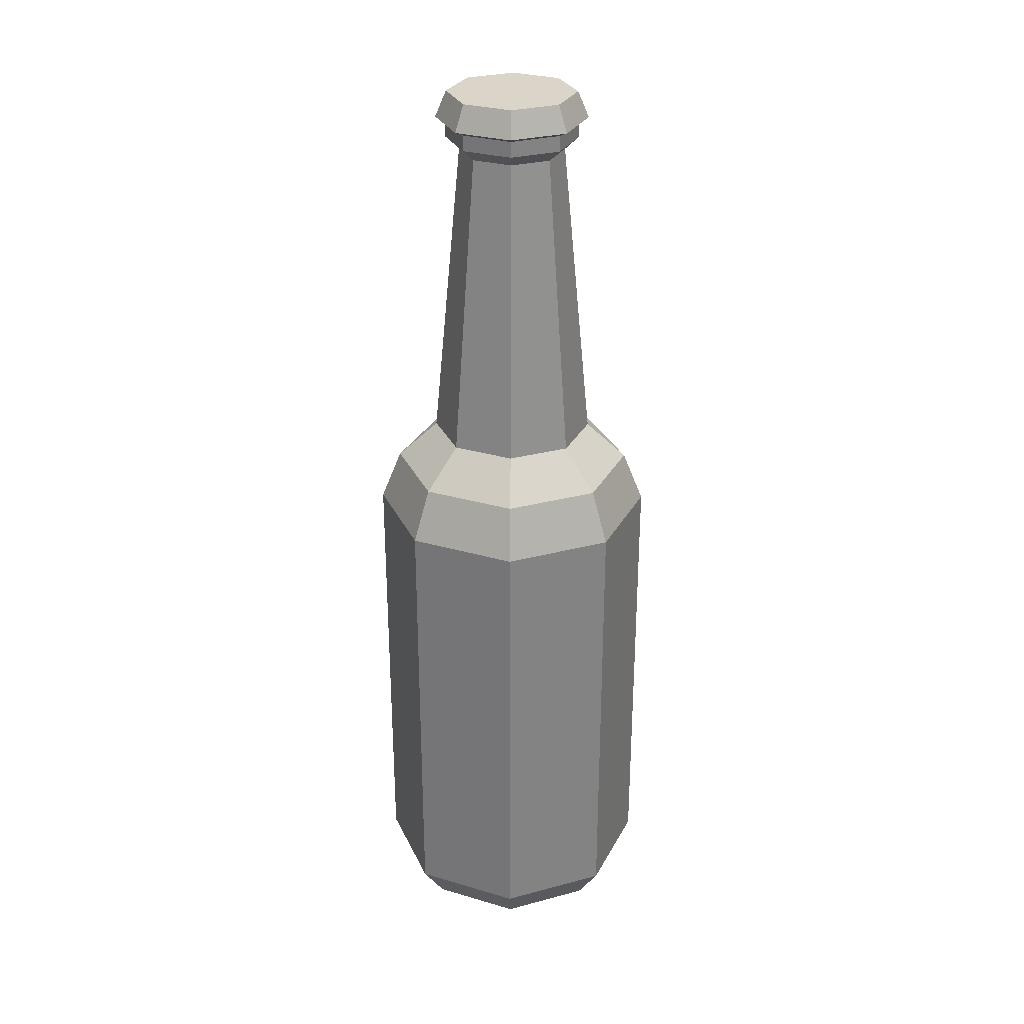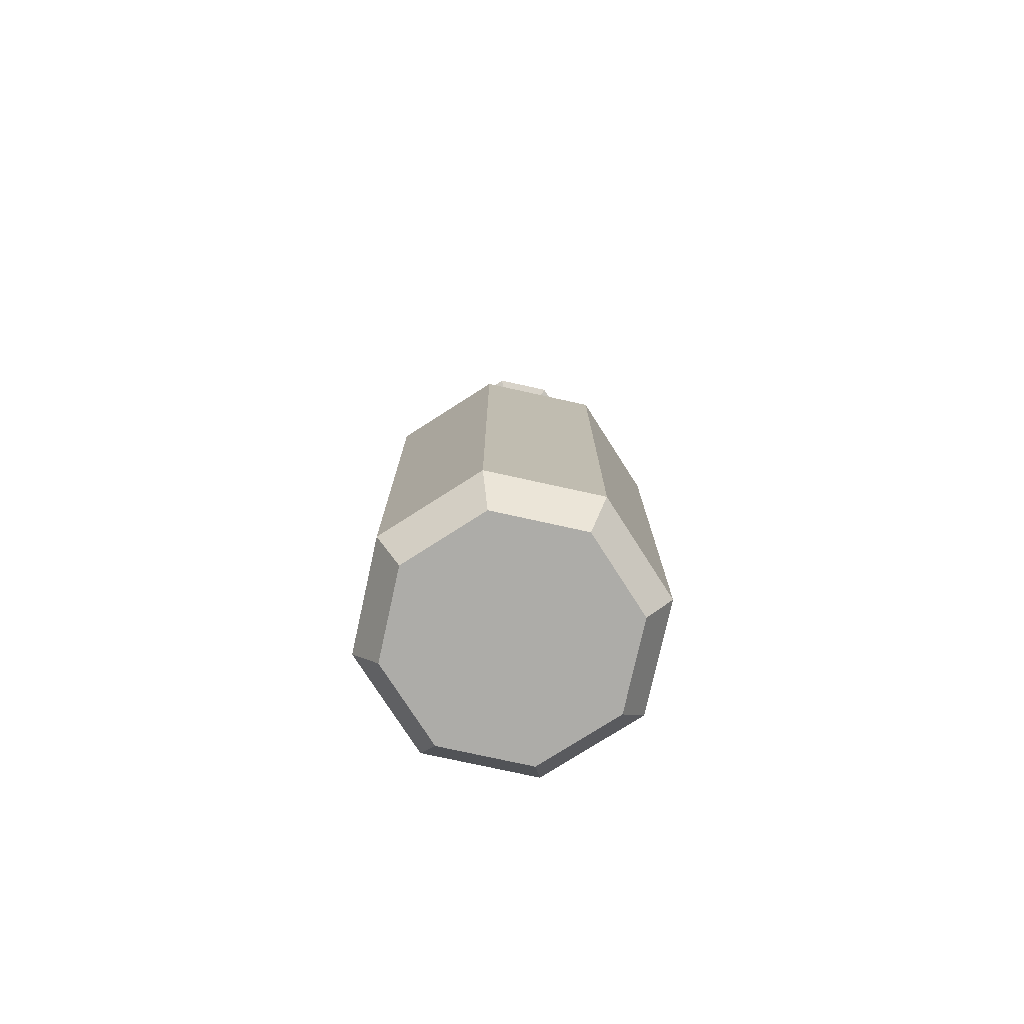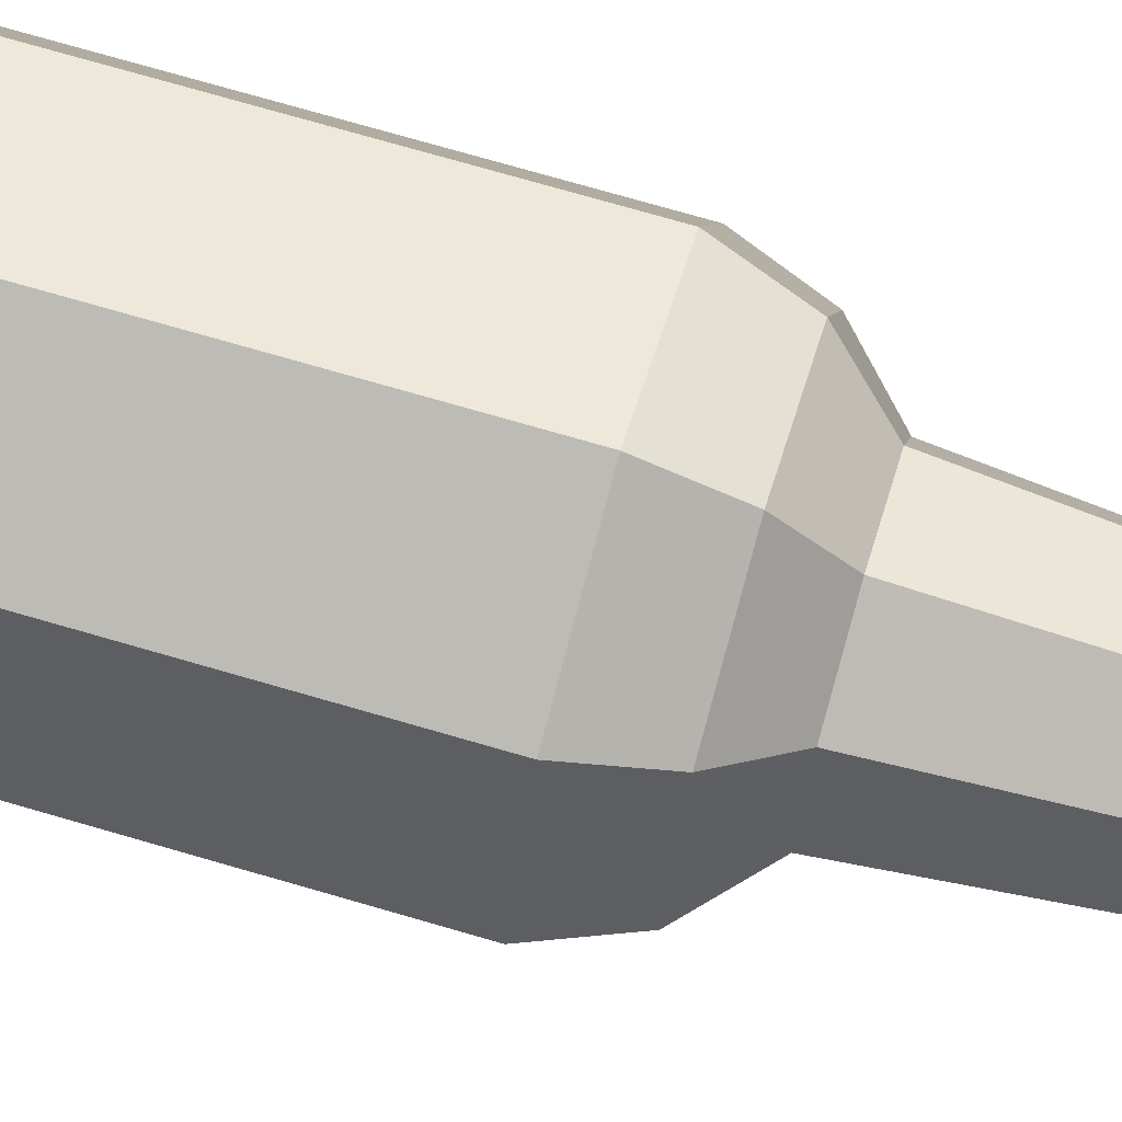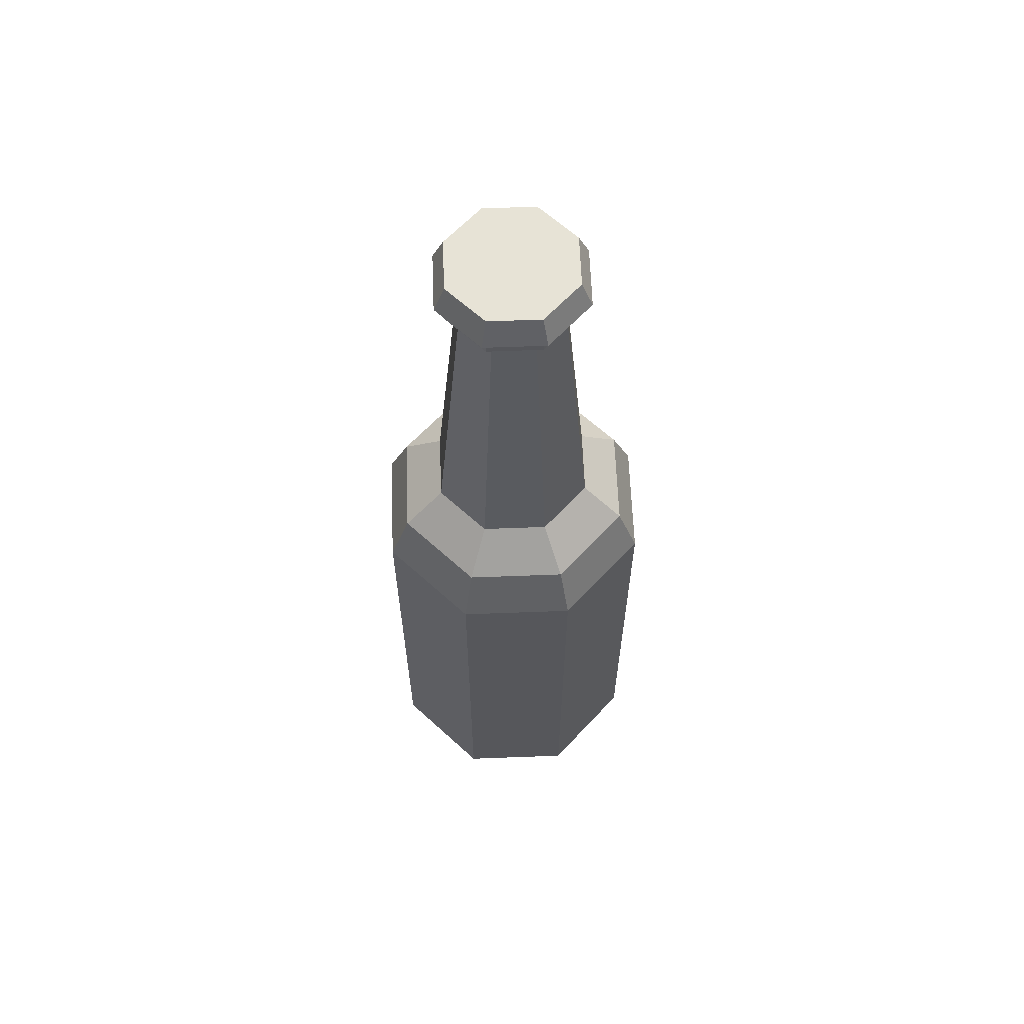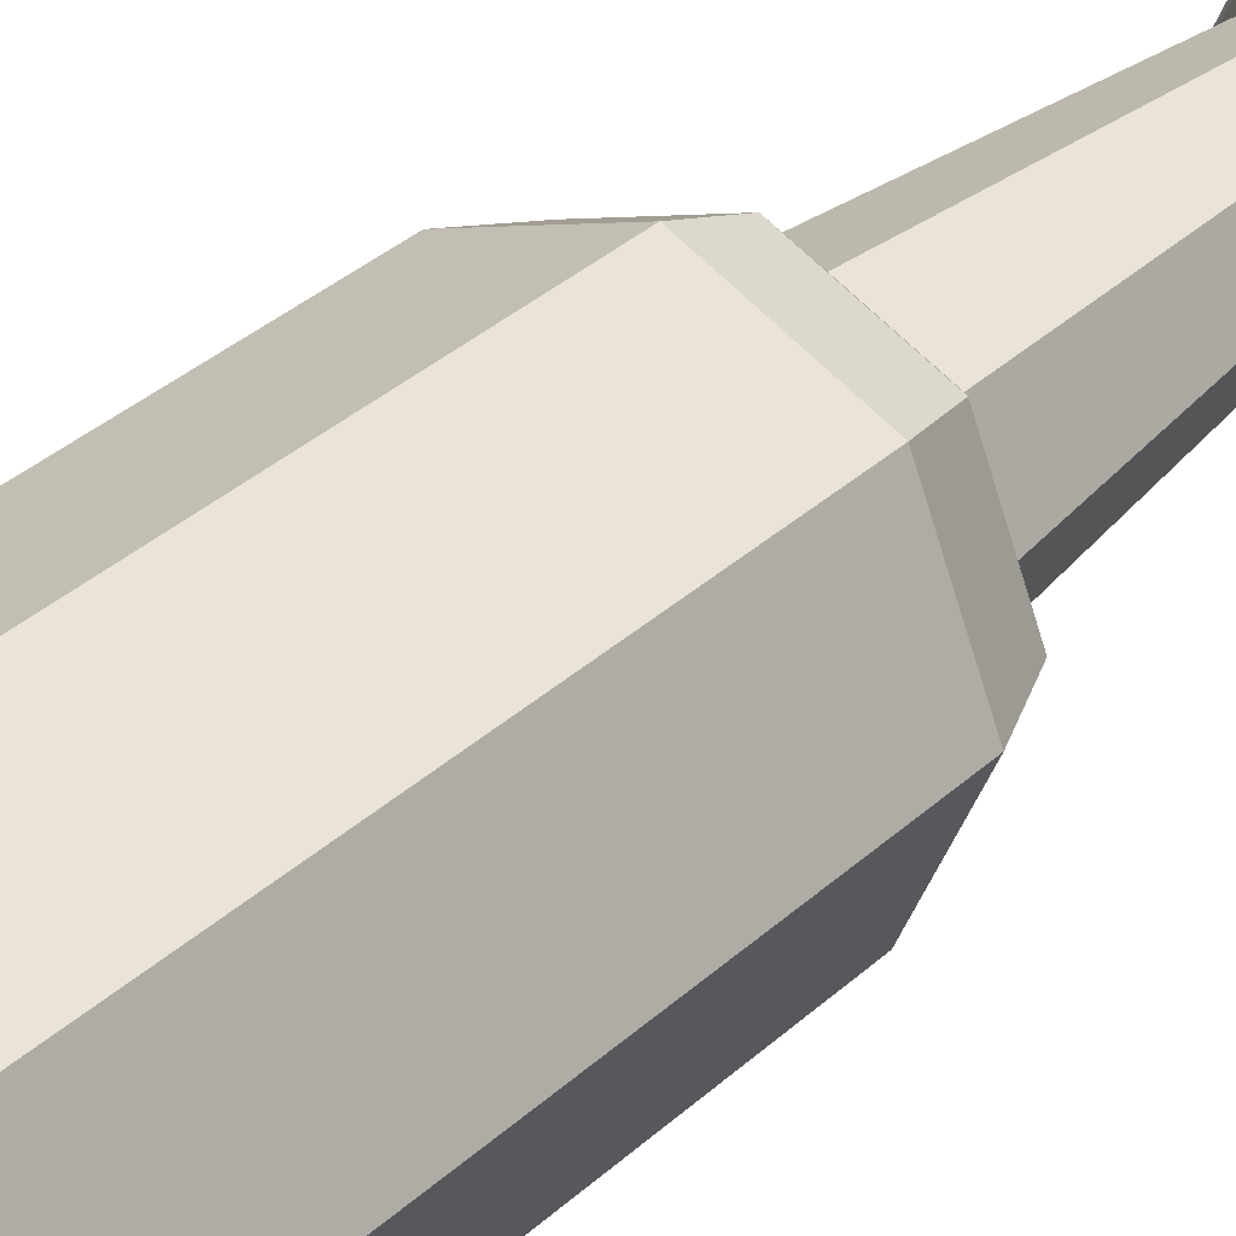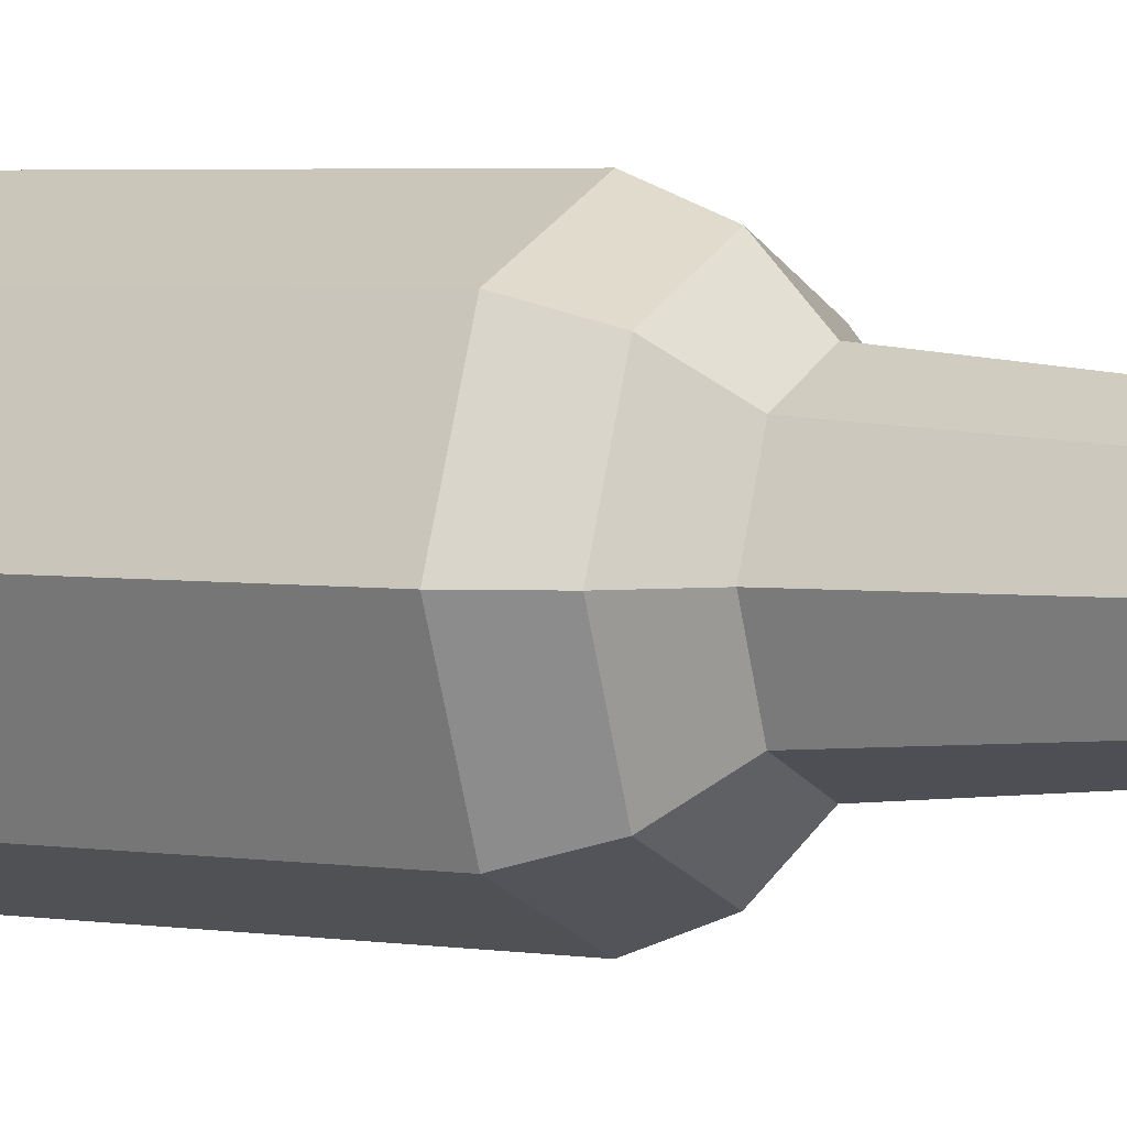
<metadata>
{"format":"obj","ext":"obj","renderer":"f3d","projection":"perspective","resolution":1024,"background":"white","views":[{"elev":29.3,"azim":-179.0,"up":"+Y"},{"elev":-76.6,"azim":100.1,"up":"+Y"},{"elev":72.5,"azim":106.3,"up":"+Z"},{"elev":62.6,"azim":-69.7,"up":"+Y"},{"elev":34.8,"azim":39.6,"up":"+Z"},{"elev":3.7,"azim":117.9,"up":"+Z"}]}
</metadata>
<code>
v 3.389 -0 -3.39
v 0 -0 -4.796
v -3.389 -0 -3.39
v -4.793 -0 0
v -3.389 -0 3.389
v 0 -0 4.794
v 3.389 -0 3.389
v 4.796 -0 0
v 4.159 20.41 -4.16
v 0 20.41 -5.881
v -4.159 20.41 -4.16
v -5.88 20.41 0
v -4.159 20.41 4.158
v 0 20.41 5.879
v 4.159 20.41 4.158
v 5.882 20.41 0
v 0 -0 0
v -4.159 1.623 -4.16
v -5.88 1.623 0
v -4.159 1.623 4.158
v 0 1.623 5.879
v 4.159 1.623 4.158
v 5.882 1.623 0
v 4.159 1.623 -4.16
v 0 1.623 -5.881
v 3.562 22.52 -3.563
v 0 22.52 -5.038
v -3.562 22.52 -3.563
v -5.038 22.52 0
v -3.562 22.52 3.561
v 0 22.52 5.036
v 3.562 22.52 3.561
v 5.038 22.52 0
v 2.384 24.07 -2.384
v 0 24.07 -3.372
v -2.384 24.07 -2.384
v -3.37 24.07 0
v -2.384 24.07 2.383
v 0 24.07 3.371
v 2.384 24.07 2.383
v 3.373 24.07 0
v 1.543 36.69 -1.543
v 0 36.69 -2.181
v -1.543 36.69 -1.543
v -2.18 36.69 -0.000763
v -1.543 36.69 1.541
v 0 36.69 2.18
v 1.543 36.69 1.541
v 2.182 36.69 -0.000763
v 1.942 37.2 -1.942
v 0 37.2 -2.746
v -1.939 37.2 -1.942
v -2.744 37.2 -0.000763
v -1.939 37.2 1.94
v 0 37.2 2.744
v 1.942 37.2 1.94
v 2.747 37.2 -0.000763
v 1.942 37.84 -1.942
v 0 37.84 -2.746
v -1.939 37.84 -1.942
v -2.744 37.84 -0.000763
v -1.939 37.84 1.94
v 0 37.84 2.744
v 1.942 37.84 1.94
v 2.747 37.84 -0.000763
v 2.219 38.02 -2.218
v 0 38.02 -3.136
v -2.216 38.02 -2.218
v -3.133 38.02 -0.000763
v -2.216 38.02 2.216
v 0 38.02 3.133
v 2.219 38.02 2.216
v 3.138 38.02 -0.000763
v 1.899 39.09 -1.897
v 0.002289 39.09 -2.683
v 0.002289 39.09 -0.000763
v -1.894 39.09 -1.897
v -2.68 39.09 -0.000763
v -1.894 39.09 1.895
v 0.002289 39.09 2.68
v 1.899 39.09 1.895
v 2.685 39.09 -0.000763
v -4.159 18.17 4.158
v 0 18.17 5.879
v 4.159 18.17 4.158
v 5.882 18.17 0
v -5.88 18.17 0
v -4.159 8.94 4.158
v 0 8.94 5.879
v 4.159 8.94 4.158
v 5.882 8.94 0
v -5.88 8.94 0
v 5.882 17.08 0
v 4.159 17.08 4.158
v 0 17.08 5.879
v -4.159 17.08 4.158
v -5.88 17.08 0
v -5.88 10.11 0
v -4.159 10.11 4.158
v 0 10.11 5.879
v 4.159 10.11 4.158
v 5.882 10.11 0
v -4.761 18.17 -2.704
v -4.761 8.94 -2.704
v -5.276 17.08 -1.456
v -5.276 10.11 -1.456
v 4.763 8.94 -2.704
v 5.28 10.11 -1.456
v 5.28 17.08 -1.456
v 4.763 18.17 -2.704
f 11 103 87 12
f 87 83 13 12
f 83 84 14 13
f 84 85 15 14
f 85 86 16 15
f 86 110 9 16
f 2 1 17
f 3 2 17
f 4 3 17
f 5 4 17
f 6 5 17
f 7 6 17
f 8 7 17
f 1 8 17
f 74 75 76
f 75 77 76
f 77 78 76
f 78 79 76
f 79 80 76
f 80 81 76
f 81 82 76
f 82 74 76
f 3 4 19 18
f 4 5 20 19
f 5 6 21 20
f 6 7 22 21
f 7 8 23 22
f 8 1 24 23
f 1 2 25 24
f 2 3 18 25
f 9 10 27 26
f 10 11 28 27
f 11 12 29 28
f 12 13 30 29
f 13 14 31 30
f 14 15 32 31
f 15 16 33 32
f 16 9 26 33
f 26 27 35 34
f 27 28 36 35
f 28 29 37 36
f 29 30 38 37
f 30 31 39 38
f 31 32 40 39
f 32 33 41 40
f 33 26 34 41
f 34 35 43 42
f 35 36 44 43
f 36 37 45 44
f 37 38 46 45
f 38 39 47 46
f 39 40 48 47
f 40 41 49 48
f 41 34 42 49
f 42 43 51 50
f 43 44 52 51
f 44 45 53 52
f 45 46 54 53
f 46 47 55 54
f 47 48 56 55
f 48 49 57 56
f 49 42 50 57
f 50 51 59 58
f 51 52 60 59
f 52 53 61 60
f 53 54 62 61
f 54 55 63 62
f 55 56 64 63
f 56 57 65 64
f 57 50 58 65
f 58 59 67 66
f 59 60 68 67
f 60 61 69 68
f 61 62 70 69
f 62 63 71 70
f 63 64 72 71
f 64 65 73 72
f 65 58 66 73
f 66 67 75 74
f 67 68 77 75
f 68 69 78 77
f 69 70 79 78
f 70 71 80 79
f 71 72 81 80
f 72 73 82 81
f 73 66 74 82
f 99 100 95 96
f 100 101 94 95
f 101 102 93 94
f 9 110 107 24
f 24 25 10 9
f 25 18 11 10
f 97 105 106 98
f 98 99 96 97
f 20 21 89 88
f 21 22 90 89
f 22 23 91 90
f 23 24 107 91
f 18 19 92 104
f 19 20 88 92
f 102 108 109 93
f 93 109 110 86
f 94 93 86 85
f 95 94 85 84
f 96 95 84 83
f 97 96 83 87
f 103 105 97 87
f 98 106 104 92
f 92 88 99 98
f 88 89 100 99
f 89 90 101 100
f 90 91 102 101
f 91 107 108 102
f 18 104 103 11
f 106 105 103 104
f 107 110 109 108

</code>
